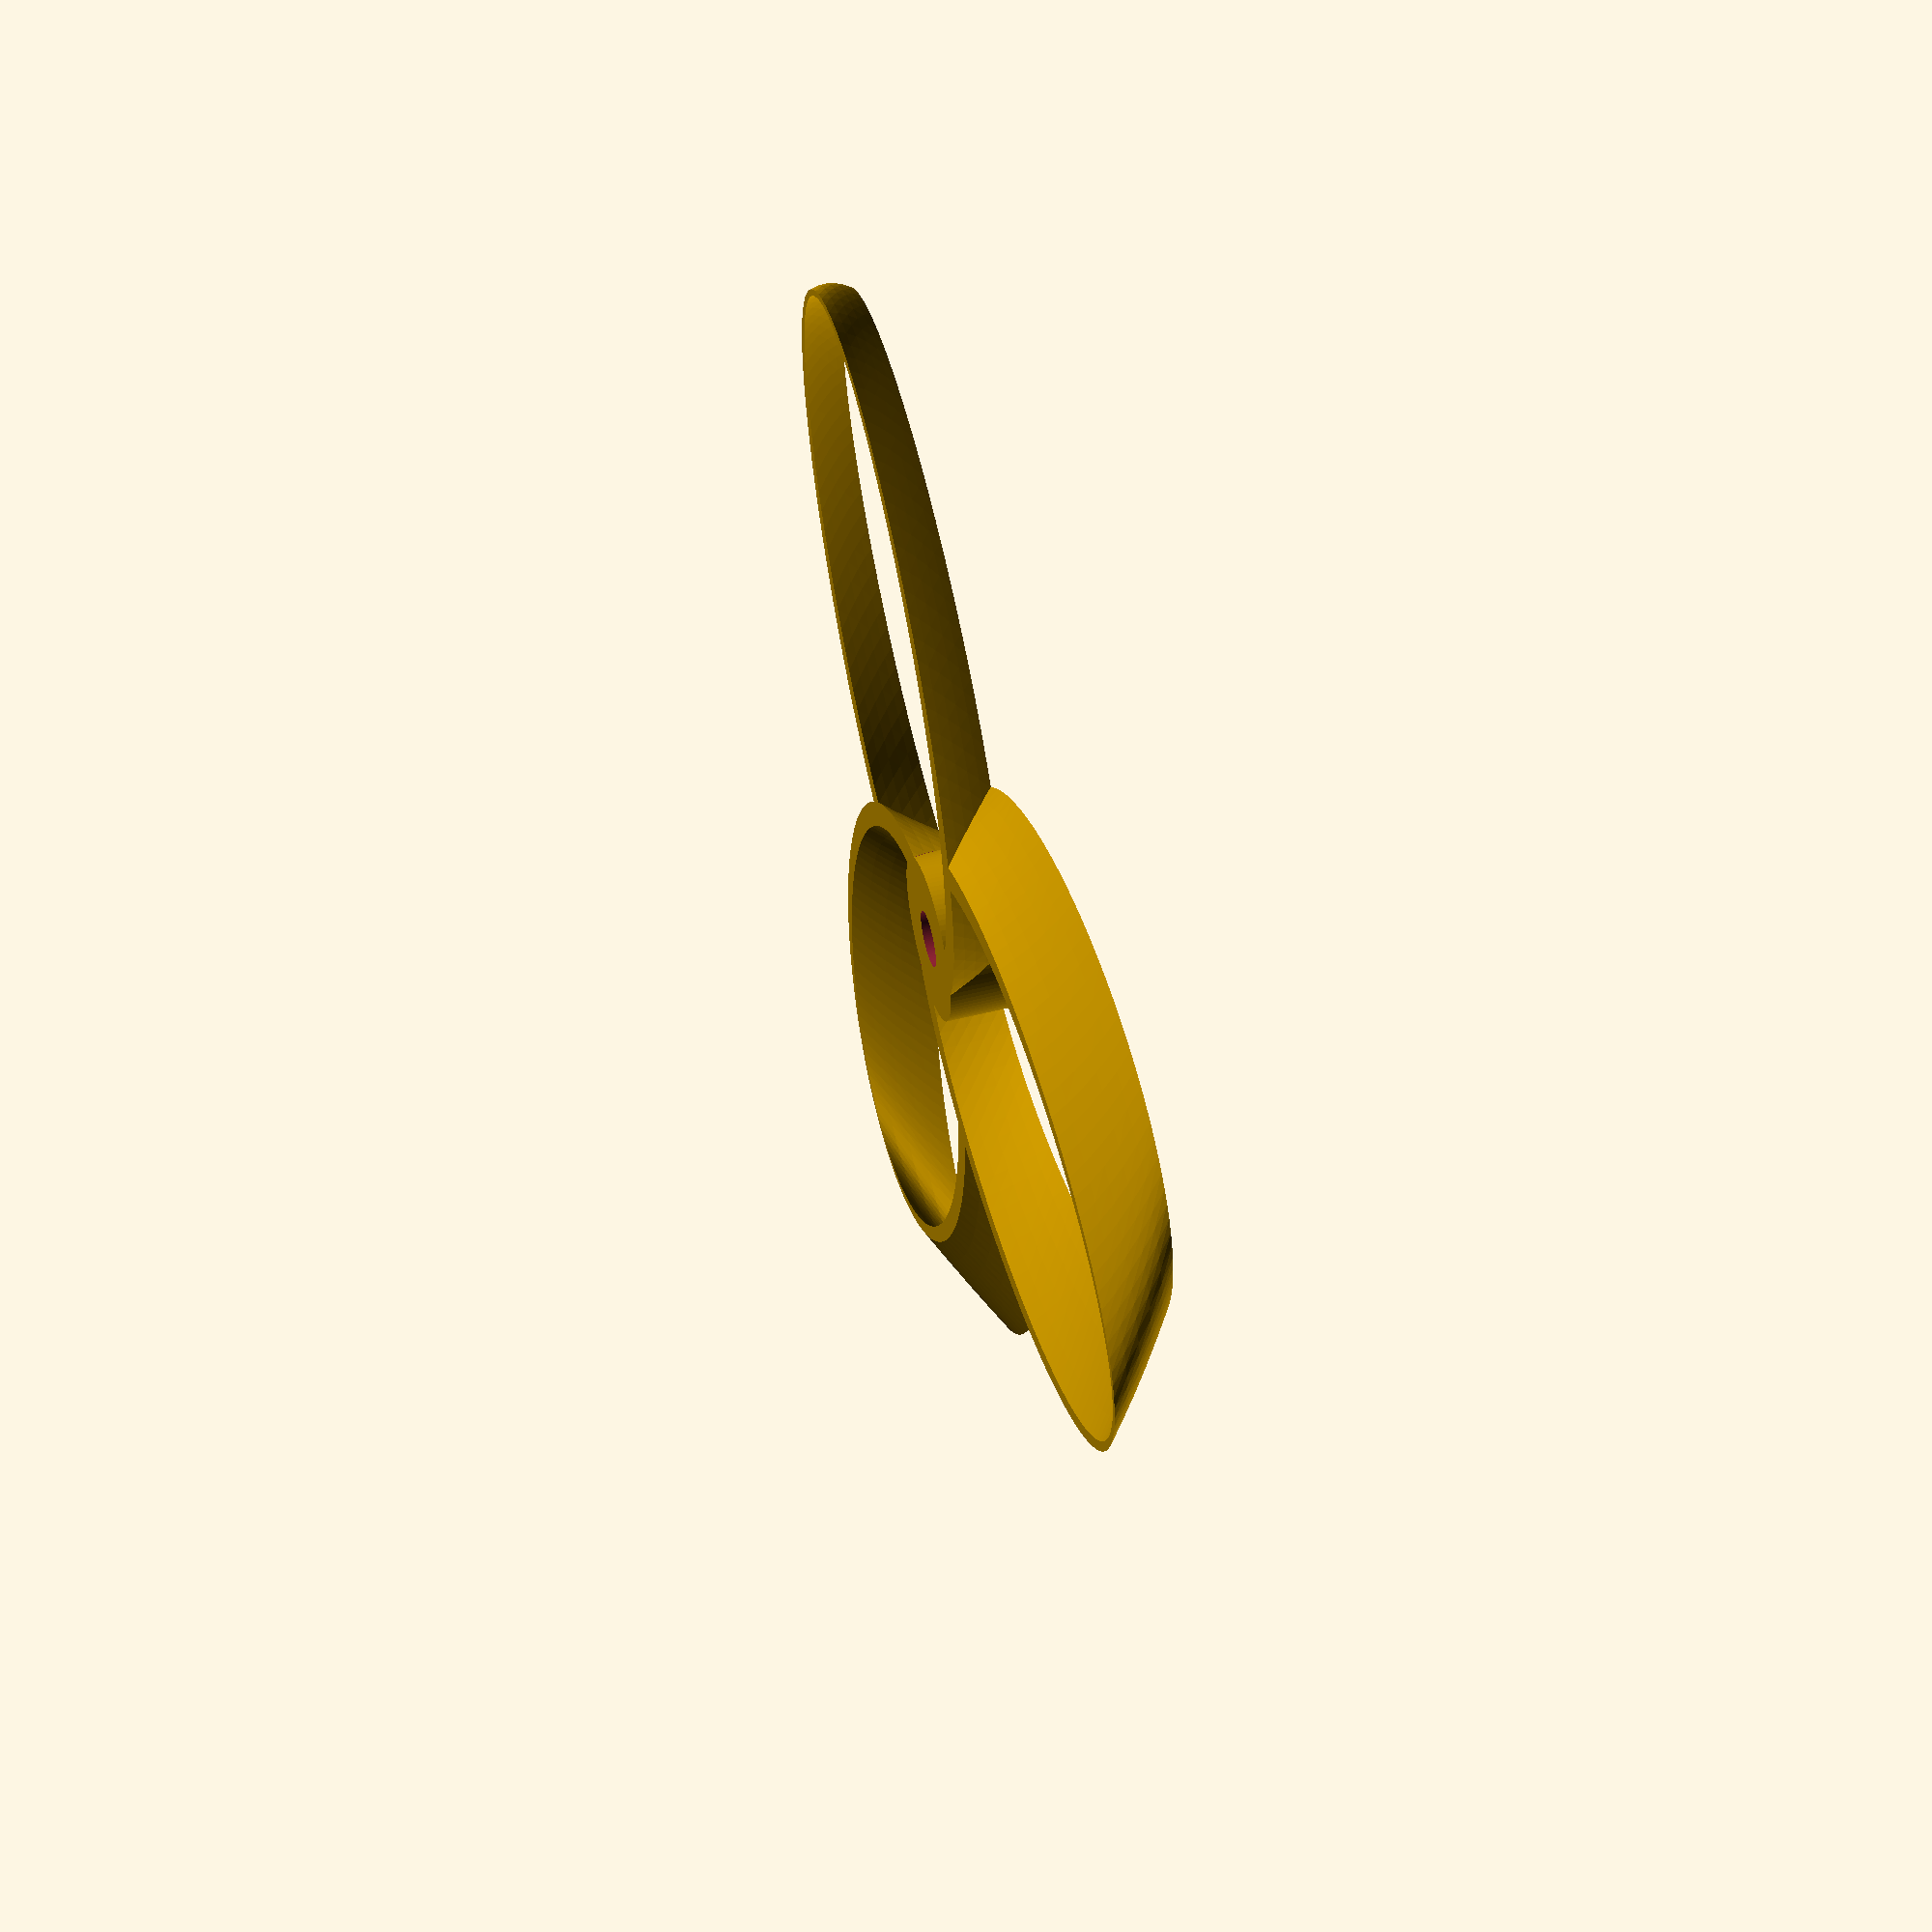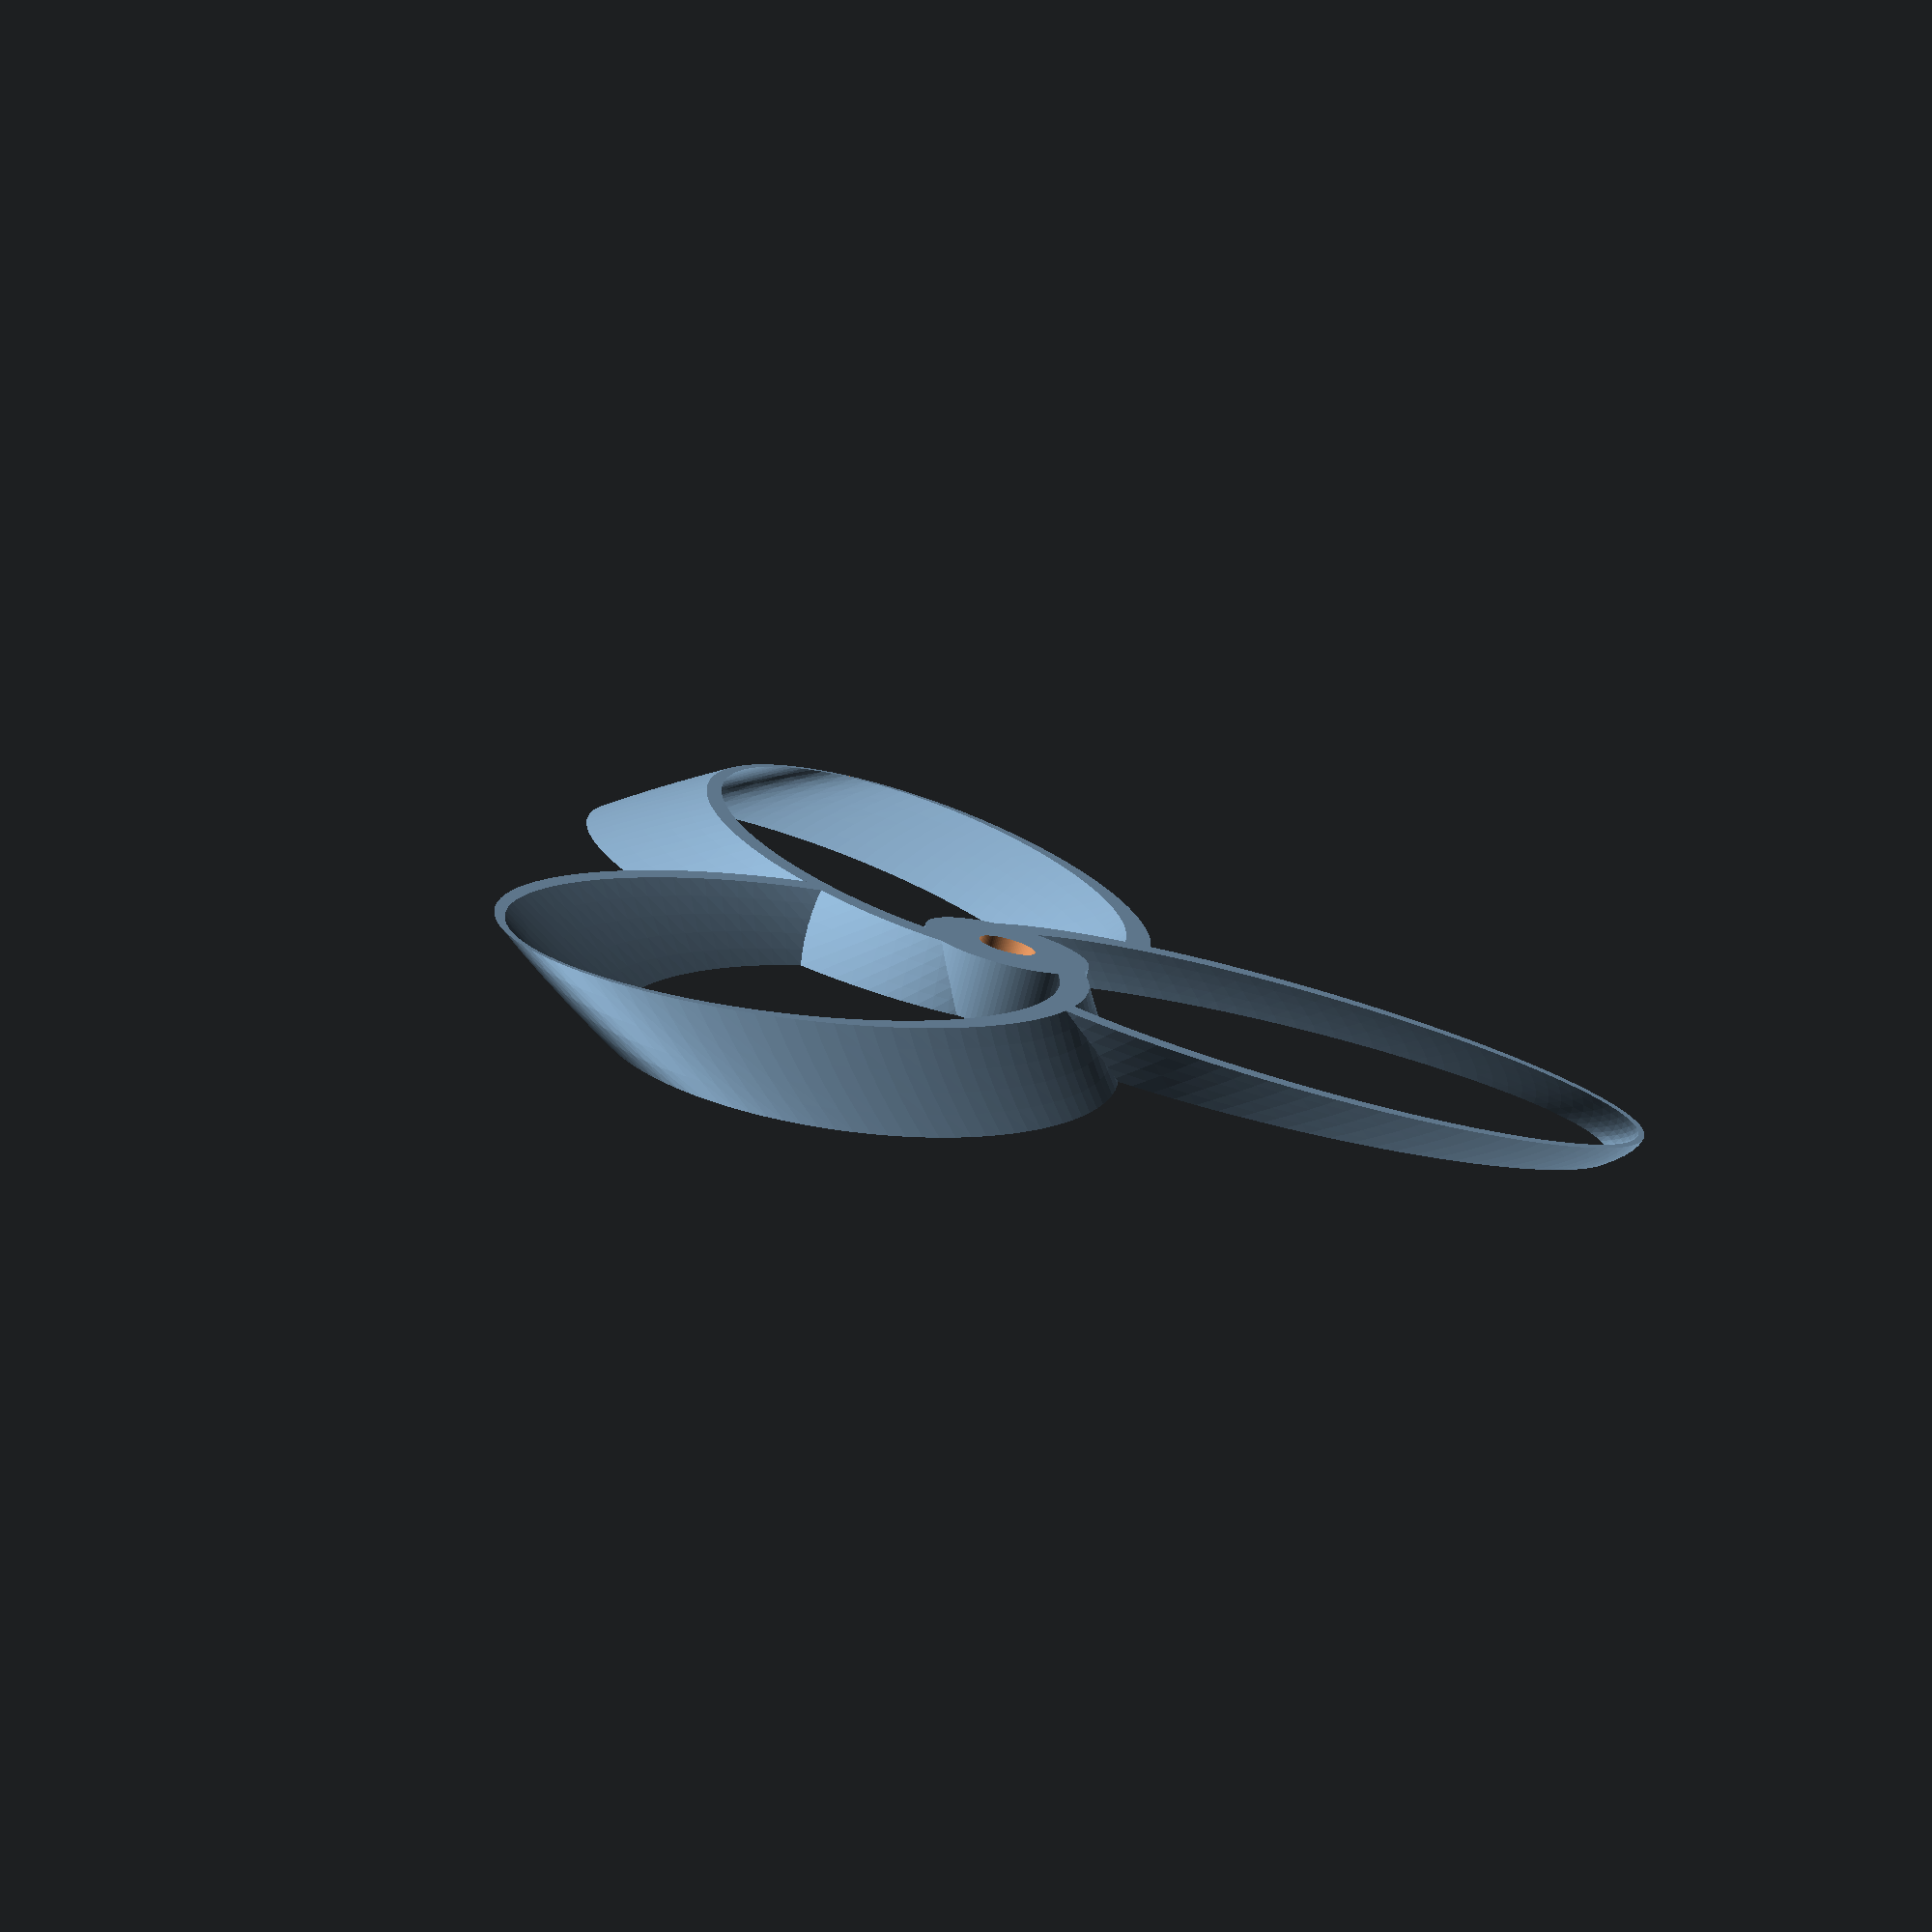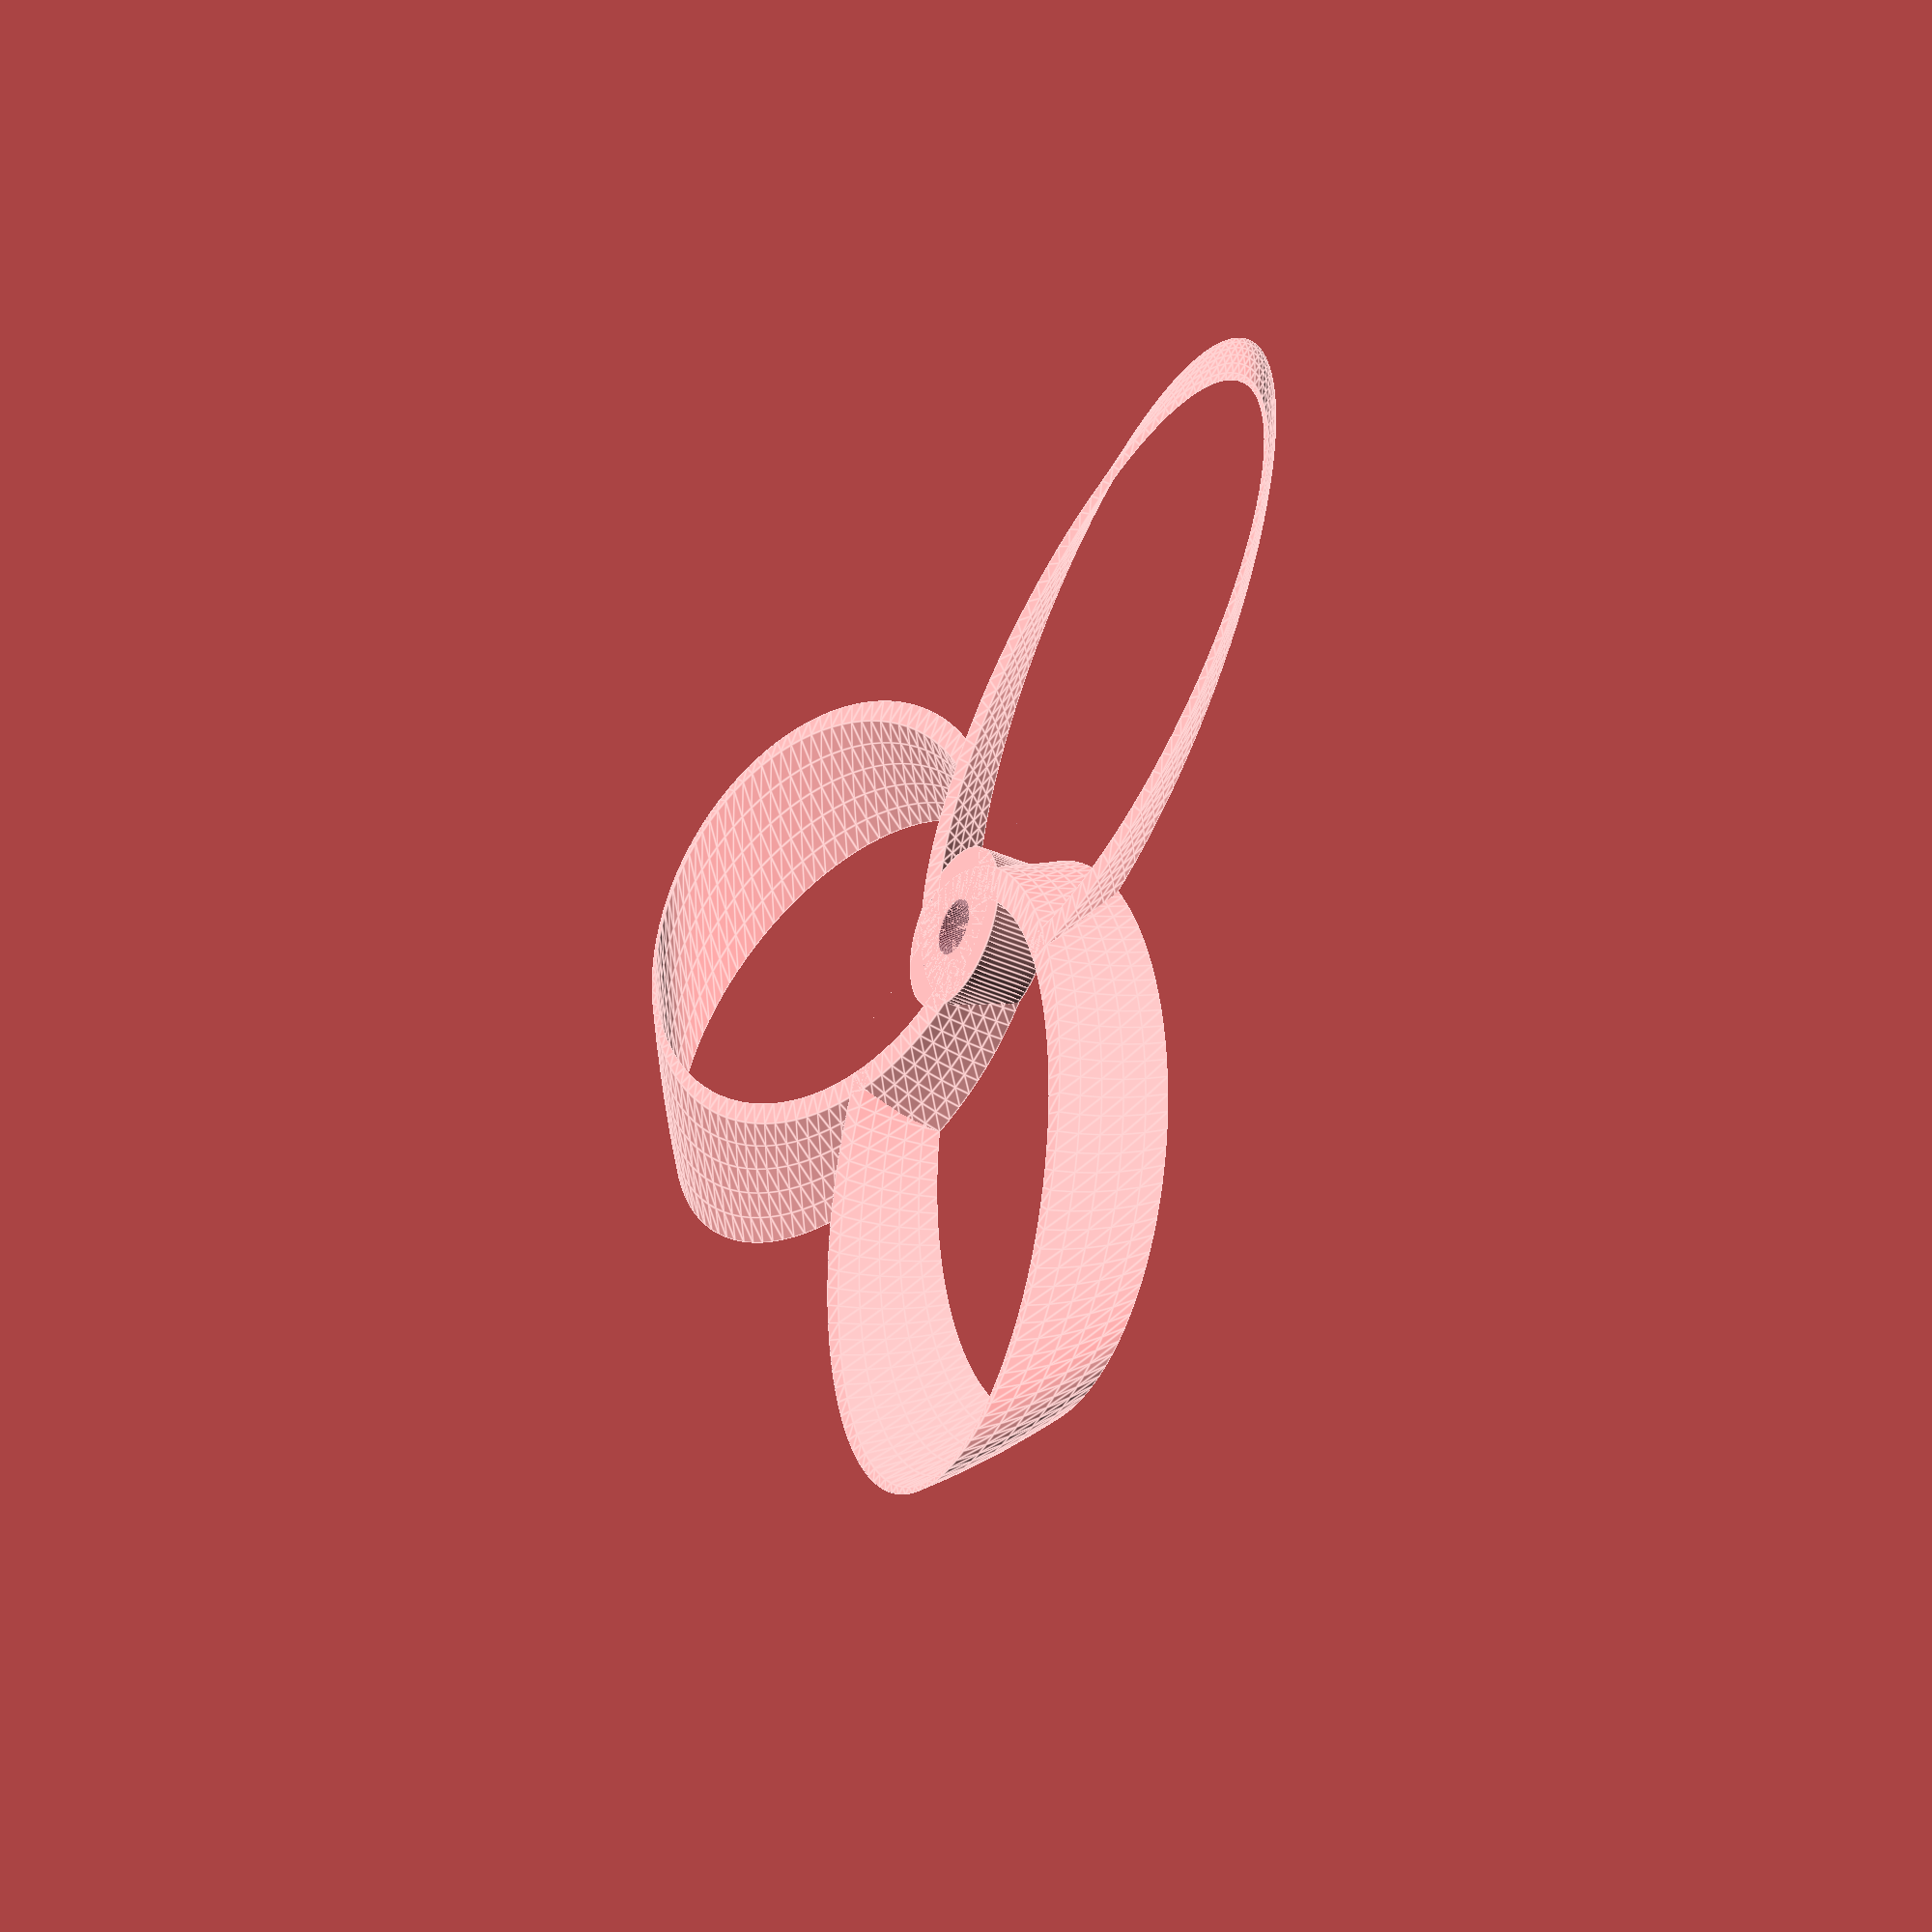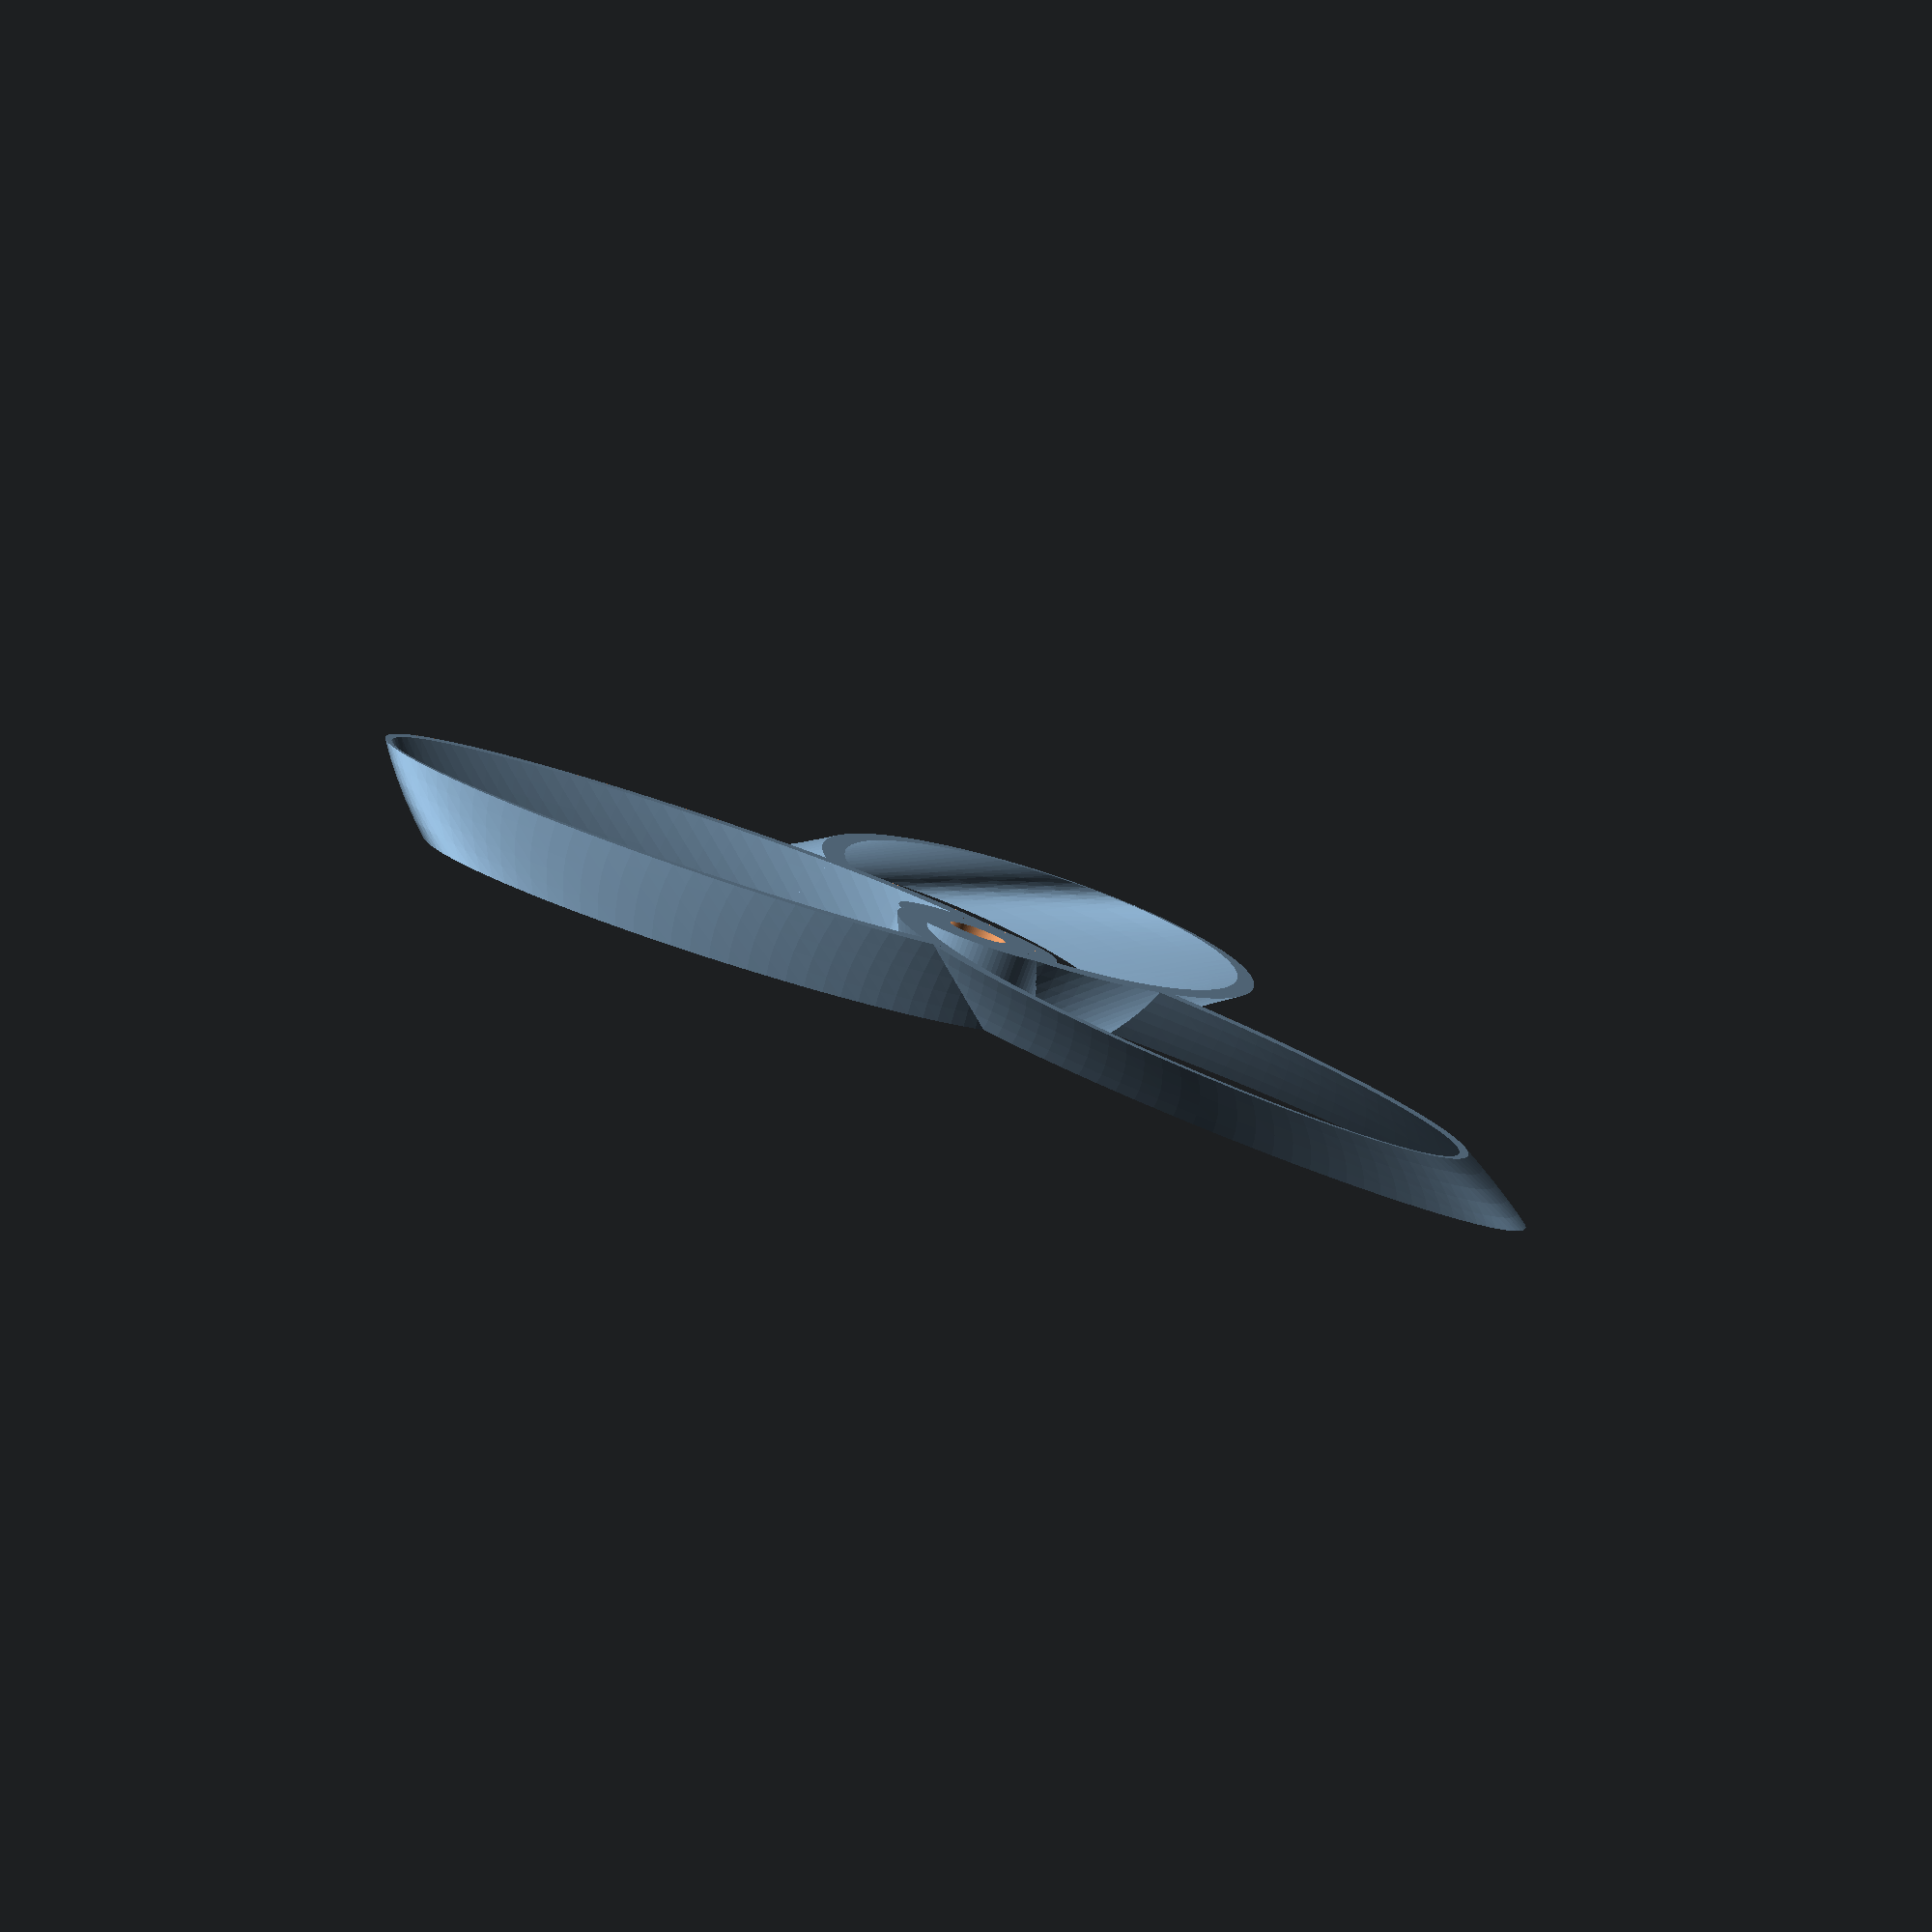
<openscad>
eps=1/128;
$fn = 100;                          // how polligonall you want the model 

module toroidal_propeller(
    blades = 3,                     // number of blades
    height = 6,                     // height
    blade_length = 68,              // blade length in mm
    blade_width = 42,               // blade width in mm
    blade_thickness = 4,            // blade thickness in mm
    blade_hole_offset = 1.4,        // blade hole offset
    blade_twist = 15,               // blade twist angle
    blade_offset = -6,              // blade distance from propeller axis
    safe_blades_direction = "PREV", // indicates if a blade must delete itself from getting into the previous (PREV) or the next blade (NEXT).
    hub_d = 16,                     // hub diameter
    hub_screw_d = 5.5,              // hub screw diameter
    eh_l = 0,                       // length of the emptying of the hub
    eh_d = 0                        // diameter of the hollowing of the hub
){
    difference(){
        union(){
            // Hub
            cylinder(h=height,d=hub_d);
            // Propellers
            for(a=[0:blades-1]){
                rotate([0,0,a*(360/blades)]){
                    difference(){
                        translate([blade_offset,0,0])
                            blade(
                                height = height,
                                length = blade_length,
                                width = blade_width,
                                thickness = blade_thickness,
                                offset = blade_hole_offset,
                                twist = blade_twist
                            );
                        
                        // Substract what is inside other blades
                        cw_ccw_mult = (blade_twist > 0 ? -1 : 1) * (safe_blades_direction == "PREV" ? 1 : -1);
                        rotate([0,0, cw_ccw_mult * 360/blades])
                            translate([blade_offset,0,-eps/2])
                                linear_extrude(height=height+eps, twist=blade_twist)
                                    translate([blade_length/2,0,0])
                                        scale([1, (blade_width-16*eps)/(blade_length-16*eps)]) circle(d=blade_length-16*eps);
                    }
                }
            }
        }
        
        // Hub hole
        translate([0,0,-eps/2])
            cylinder(h=height+eps,d=hub_screw_d);

        // Empty hub
        translate([0,0,-eps/2])
            cylinder(h=eh_l+eps,d=eh_d);
    }
}


module blade(height, length, width, thickness, offset, twist){
    linear_extrude(height=height, twist=twist, convexity=2)
        difference(){
            translate([length/2,0,0])
                scale([1, width/length]) circle(d=length);
    
            translate([length/2 + offset,0,0])
                scale([1, (width-thickness)/(length-thickness)]) circle(d=length-thickness);
    }
}
toroidal_propeller();

</openscad>
<views>
elev=307.8 azim=189.4 roll=254.6 proj=p view=wireframe
elev=256.3 azim=54.9 roll=194.5 proj=p view=wireframe
elev=35.1 azim=195.7 roll=58.4 proj=o view=edges
elev=262.4 azim=317.5 roll=20.1 proj=o view=solid
</views>
